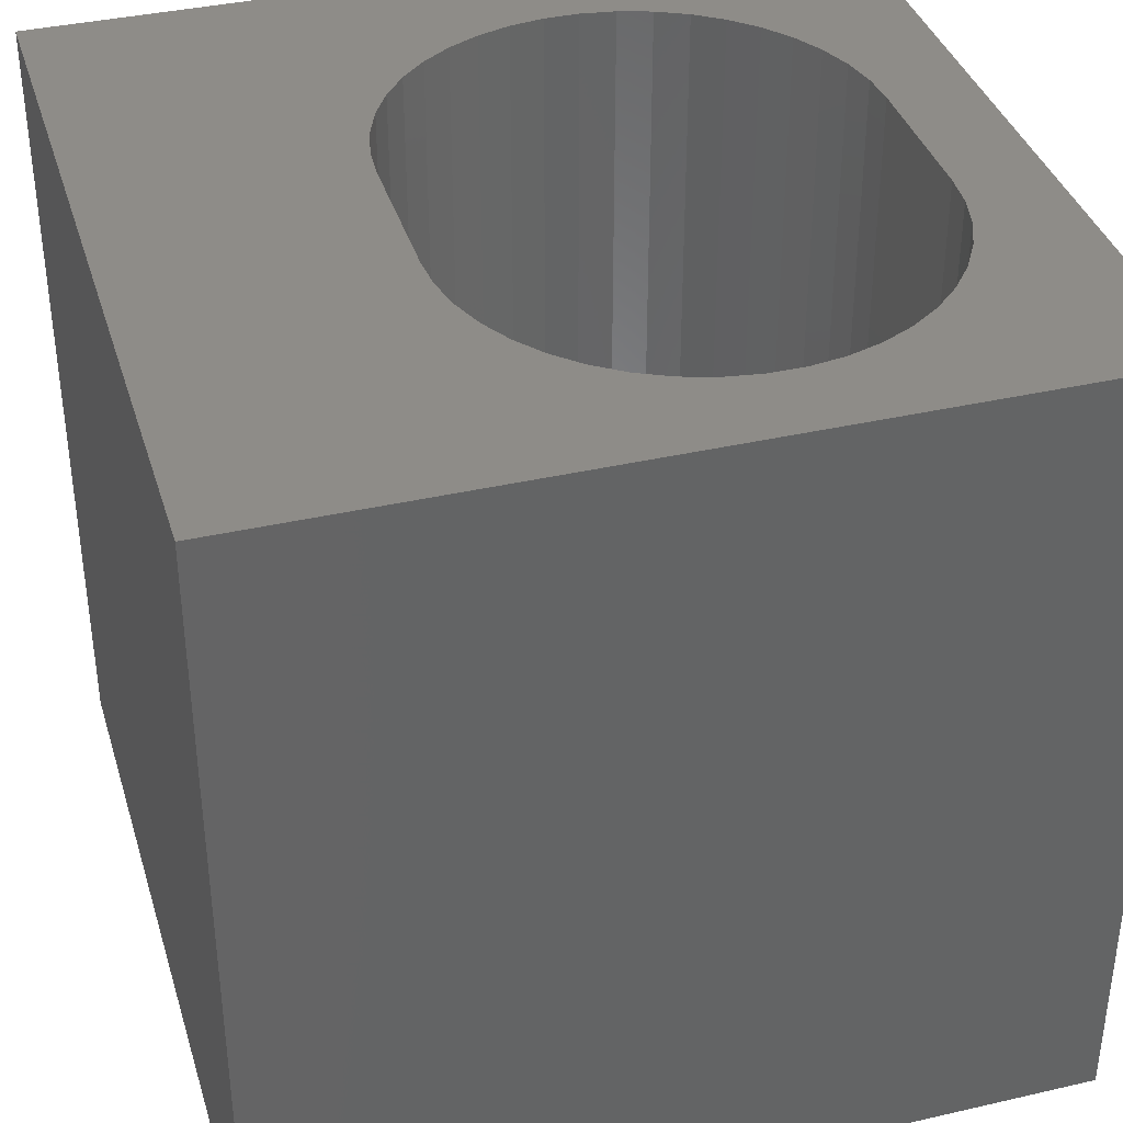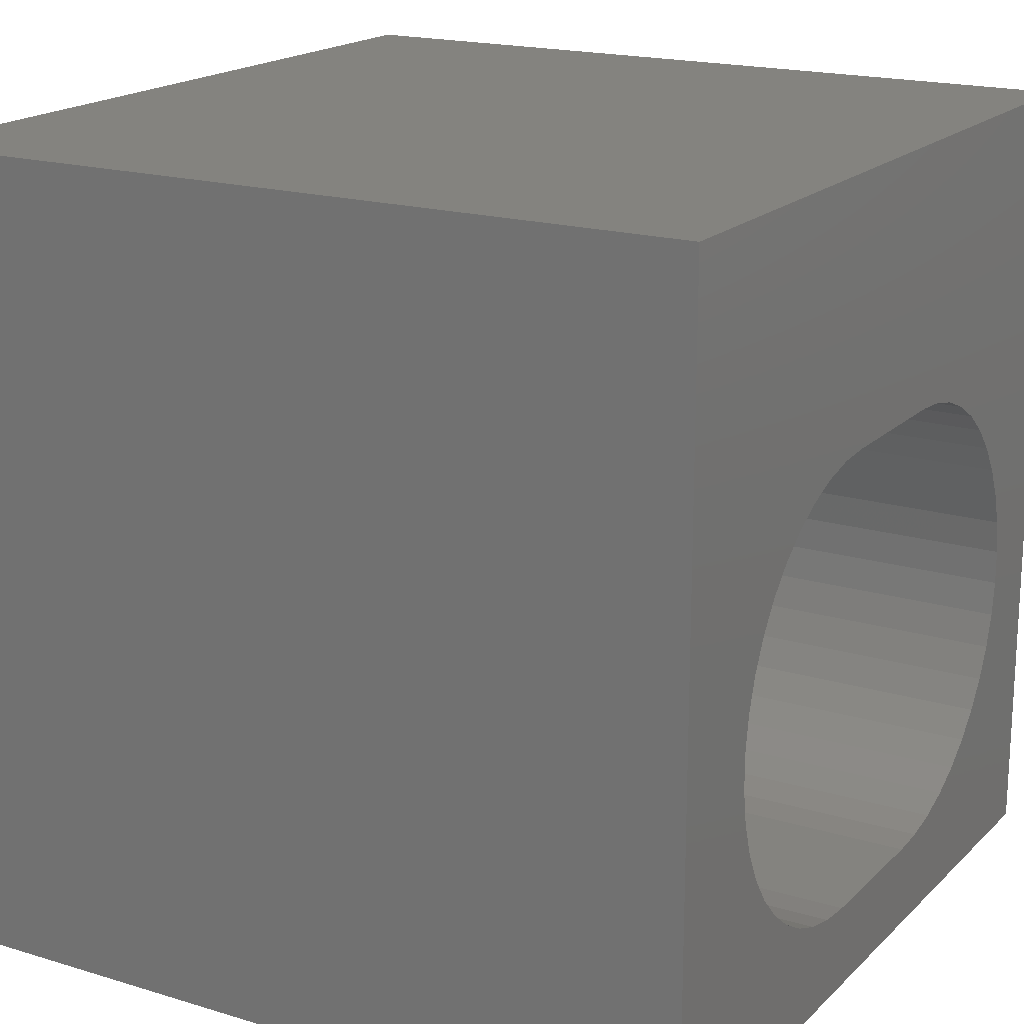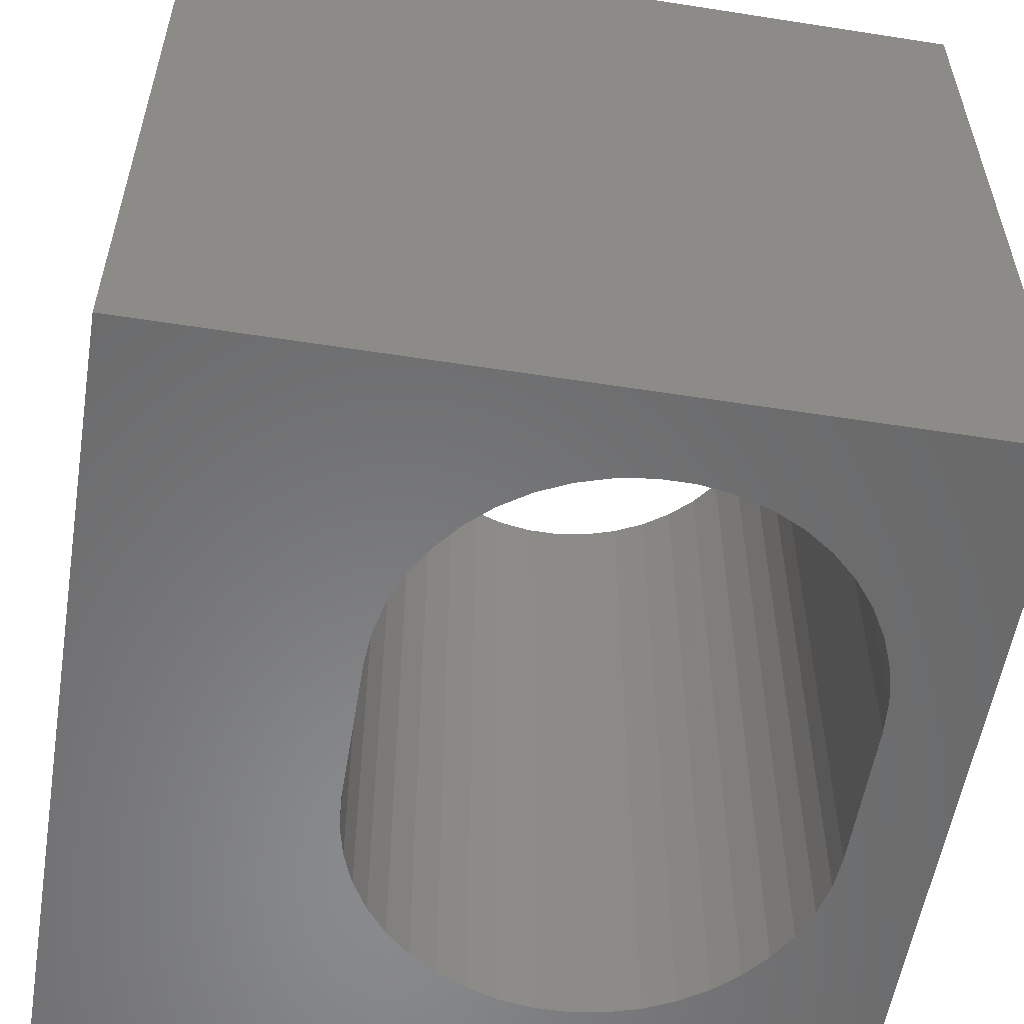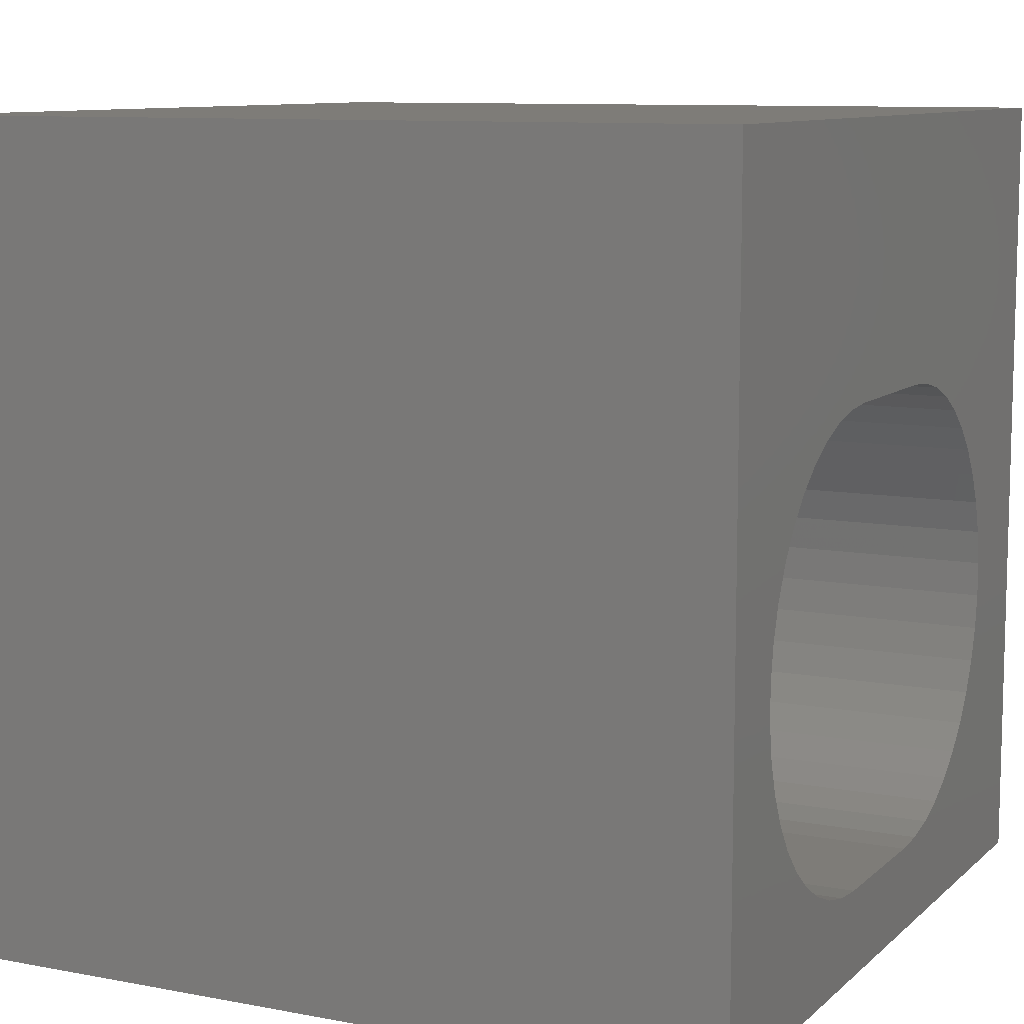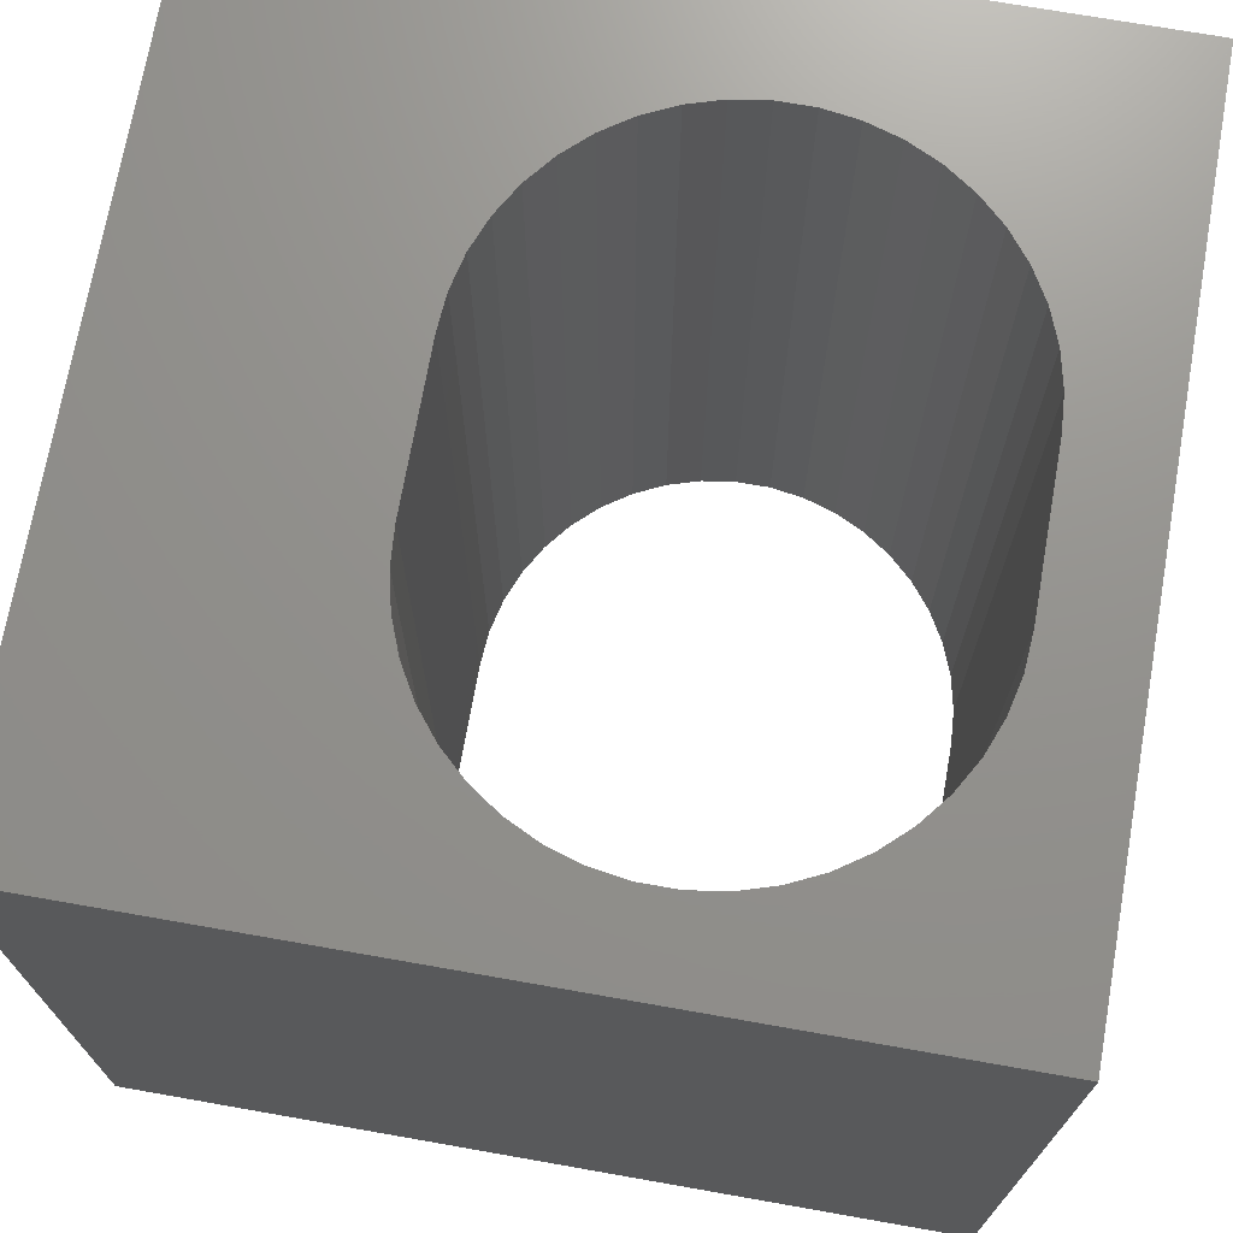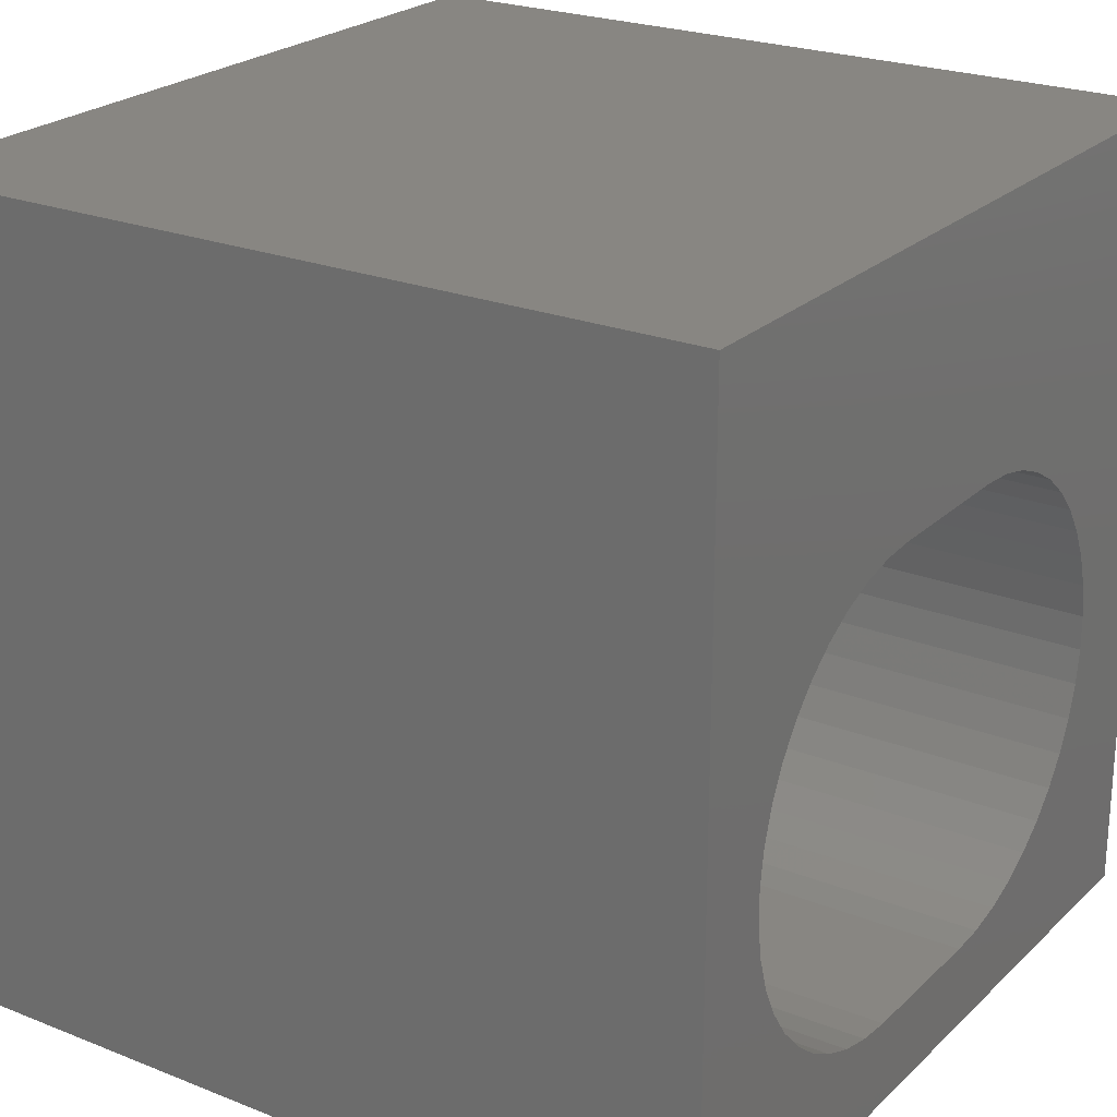
<metadata>
{"format":"stl","ext":"stl","renderer":"f3d","projection":"perspective","resolution":1024,"background":"white","views":[{"elev":37.6,"azim":-106.4,"up":"+Z"},{"elev":18.4,"azim":120.3,"up":"+Y"},{"elev":-56.0,"azim":-99.3,"up":"+Z"},{"elev":9.7,"azim":-63.7,"up":"+Y"},{"elev":71.6,"azim":-80.0,"up":"+Z"},{"elev":23.6,"azim":-56.4,"up":"+Y"}]}
</metadata>
<code>
# stl→obj: 96 verts, 192 faces
v 0 10 10
v 0 10 0
v 0 0 10
v 0 0 0
v 7.994 2.147 10
v 7.702 1.832 10
v 10 0 10
v 7.367 6.305 10
v 7.702 6.037 10
v 10 10 10
v 2.641 1.351 10
v 3.04 1.194 10
v 3.457 1.099 10
v 8.547 3.297 10
v 8.421 2.887 10
v 8.235 2.501 10
v 7.994 5.723 10
v 8.235 5.369 10
v 8.421 4.983 10
v 7.367 1.565 10
v 6.996 1.351 10
v 6.597 1.194 10
v 6.179 1.099 10
v 5.751 1.067 10
v 3.885 1.067 10
v 2.269 1.565 10
v 1.934 1.832 10
v 1.643 2.147 10
v 8.547 4.573 10
v 8.611 4.149 10
v 8.611 3.721 10
v 1.401 2.501 10
v 1.215 2.887 10
v 1.089 3.297 10
v 2.641 6.519 10
v 3.04 6.676 10
v 1.215 4.983 10
v 1.401 5.369 10
v 1.643 5.723 10
v 1.025 3.721 10
v 1.025 4.149 10
v 1.089 4.573 10
v 1.934 6.037 10
v 2.269 6.305 10
v 6.179 6.771 10
v 6.597 6.676 10
v 6.996 6.519 10
v 3.457 6.771 10
v 3.885 6.803 10
v 5.751 6.803 10
v 10 10 0
v 10 0 0
v 2.269 1.565 0
v 2.641 1.351 0
v 3.04 1.194 0
v 3.457 1.099 0
v 1.089 3.297 0
v 1.215 2.887 0
v 1.401 2.501 0
v 8.421 4.983 0
v 8.235 5.369 0
v 7.994 5.723 0
v 7.702 6.037 0
v 1.025 4.149 0
v 1.025 3.721 0
v 1.643 2.147 0
v 1.934 1.832 0
v 3.885 1.067 0
v 5.751 1.067 0
v 6.179 1.099 0
v 6.597 1.194 0
v 6.996 1.351 0
v 7.367 6.305 0
v 6.996 6.519 0
v 6.597 6.676 0
v 3.457 6.771 0
v 3.04 6.676 0
v 2.641 6.519 0
v 2.269 6.305 0
v 7.367 1.565 0
v 7.702 1.832 0
v 7.994 2.147 0
v 8.235 2.501 0
v 8.421 2.887 0
v 8.547 3.297 0
v 8.611 3.721 0
v 8.611 4.149 0
v 8.547 4.573 0
v 1.401 5.369 0
v 1.215 4.983 0
v 1.089 4.573 0
v 6.179 6.771 0
v 5.751 6.803 0
v 3.885 6.803 0
v 1.934 6.037 0
v 1.643 5.723 0
f 1 2 3
f 3 2 4
f 5 6 7
f 8 9 10
f 11 3 12
f 12 3 13
f 14 15 7
f 7 15 16
f 7 16 5
f 9 17 10
f 10 17 18
f 10 18 19
f 6 20 7
f 7 20 21
f 7 21 22
f 22 23 7
f 7 23 24
f 7 24 3
f 3 24 25
f 3 25 13
f 11 26 3
f 3 26 27
f 3 27 28
f 19 29 10
f 10 29 30
f 10 30 7
f 7 30 31
f 7 31 14
f 28 32 3
f 3 32 33
f 3 33 34
f 35 36 1
f 37 38 1
f 1 38 39
f 34 40 3
f 3 40 41
f 3 41 1
f 1 41 42
f 1 42 37
f 39 43 1
f 1 43 44
f 1 44 35
f 45 46 10
f 10 46 47
f 10 47 8
f 36 48 1
f 1 48 49
f 1 49 10
f 10 49 50
f 10 50 45
f 51 10 52
f 52 10 7
f 53 54 4
f 4 54 55
f 4 55 56
f 57 58 4
f 4 58 59
f 60 61 51
f 51 61 62
f 51 62 63
f 2 64 4
f 4 64 65
f 4 65 57
f 59 66 4
f 4 66 67
f 4 67 53
f 56 68 4
f 4 68 69
f 4 69 52
f 69 70 52
f 52 70 71
f 52 71 72
f 63 73 51
f 51 73 74
f 51 74 75
f 76 77 2
f 2 77 78
f 2 78 79
f 72 80 52
f 52 80 81
f 52 81 82
f 82 83 52
f 52 83 84
f 52 84 85
f 85 86 52
f 52 86 87
f 52 87 51
f 51 87 88
f 51 88 60
f 89 90 2
f 2 90 91
f 2 91 64
f 75 92 51
f 51 92 93
f 51 93 2
f 2 93 94
f 2 94 76
f 79 95 2
f 2 95 96
f 2 96 89
f 10 51 1
f 1 51 2
f 52 7 4
f 4 7 3
f 94 49 48
f 94 48 76
f 76 48 36
f 76 36 77
f 77 36 35
f 77 35 78
f 78 35 44
f 78 44 79
f 79 44 43
f 79 43 95
f 95 43 39
f 95 39 96
f 96 39 38
f 96 38 89
f 89 38 37
f 89 37 90
f 90 37 42
f 90 42 91
f 91 42 41
f 91 41 64
f 64 41 40
f 64 40 65
f 65 40 34
f 65 34 57
f 57 34 33
f 57 33 58
f 58 33 32
f 58 32 59
f 59 32 28
f 59 28 66
f 66 28 27
f 66 27 67
f 67 27 26
f 67 26 53
f 53 26 11
f 53 11 54
f 54 11 12
f 54 12 55
f 55 12 13
f 55 13 56
f 56 13 25
f 56 25 68
f 94 93 49
f 49 93 50
f 69 24 23
f 69 23 70
f 70 23 22
f 70 22 71
f 71 22 21
f 71 21 72
f 72 21 20
f 72 20 80
f 80 20 6
f 80 6 81
f 81 6 5
f 81 5 82
f 82 5 16
f 82 16 83
f 83 16 15
f 83 15 84
f 84 15 14
f 84 14 85
f 85 14 31
f 85 31 86
f 86 31 30
f 86 30 87
f 87 30 29
f 87 29 88
f 88 29 19
f 88 19 60
f 60 19 18
f 60 18 61
f 61 18 17
f 61 17 62
f 62 17 9
f 62 9 63
f 63 9 8
f 63 8 73
f 73 8 47
f 73 47 74
f 74 47 46
f 74 46 75
f 75 46 45
f 75 45 92
f 92 45 50
f 92 50 93
f 69 68 24
f 24 68 25

</code>
